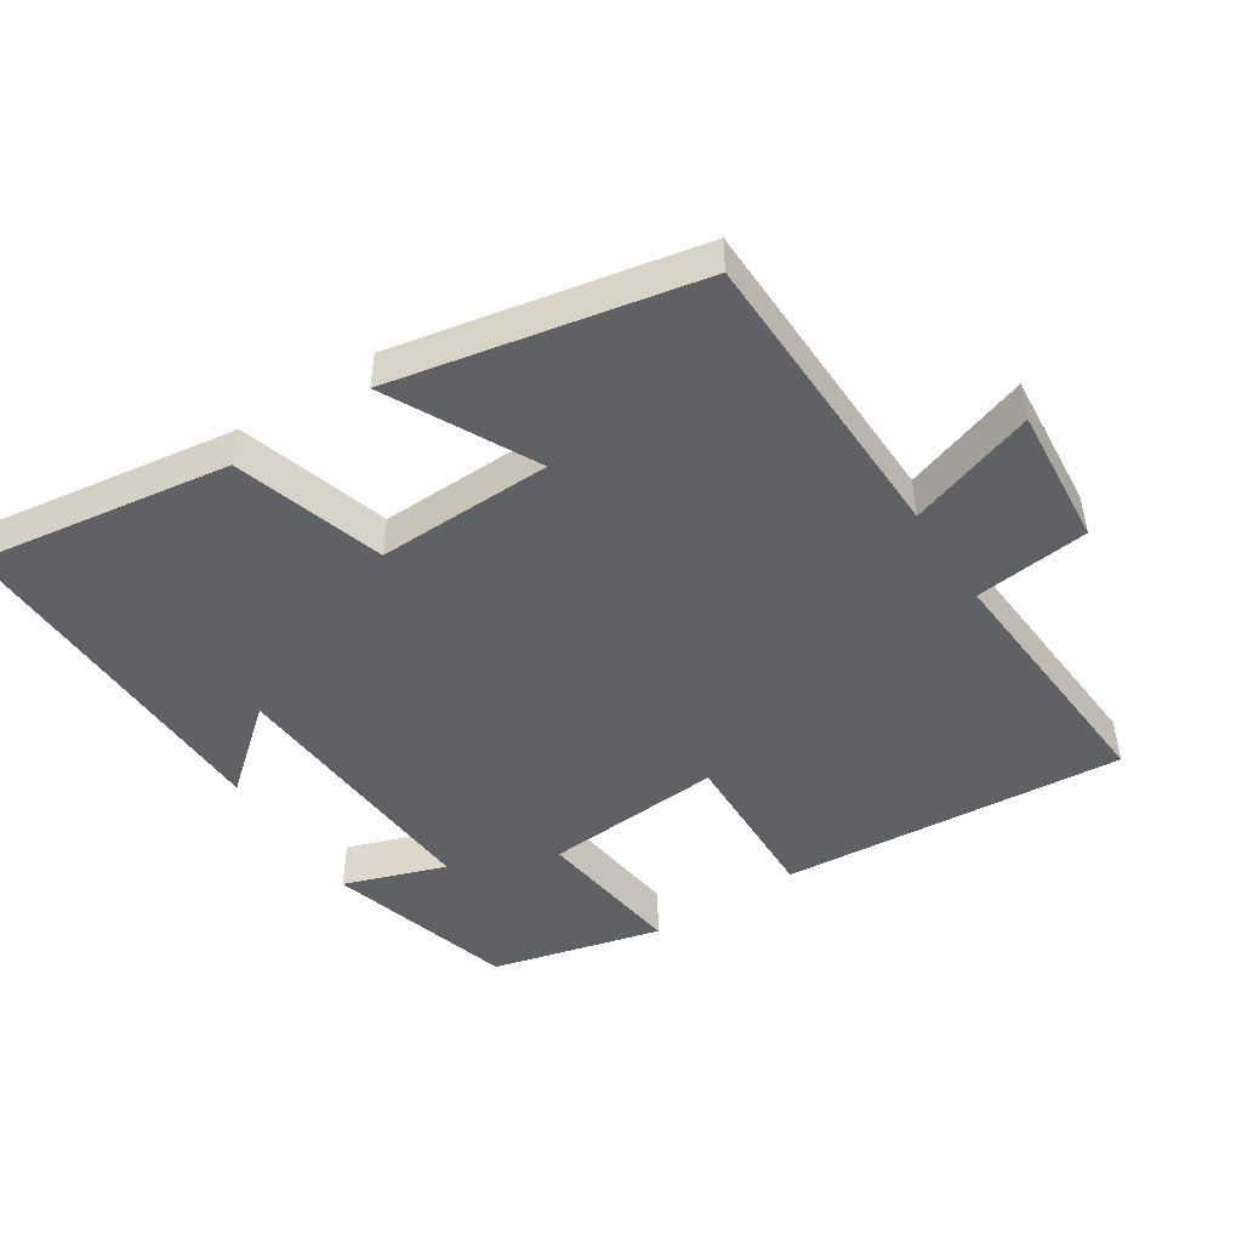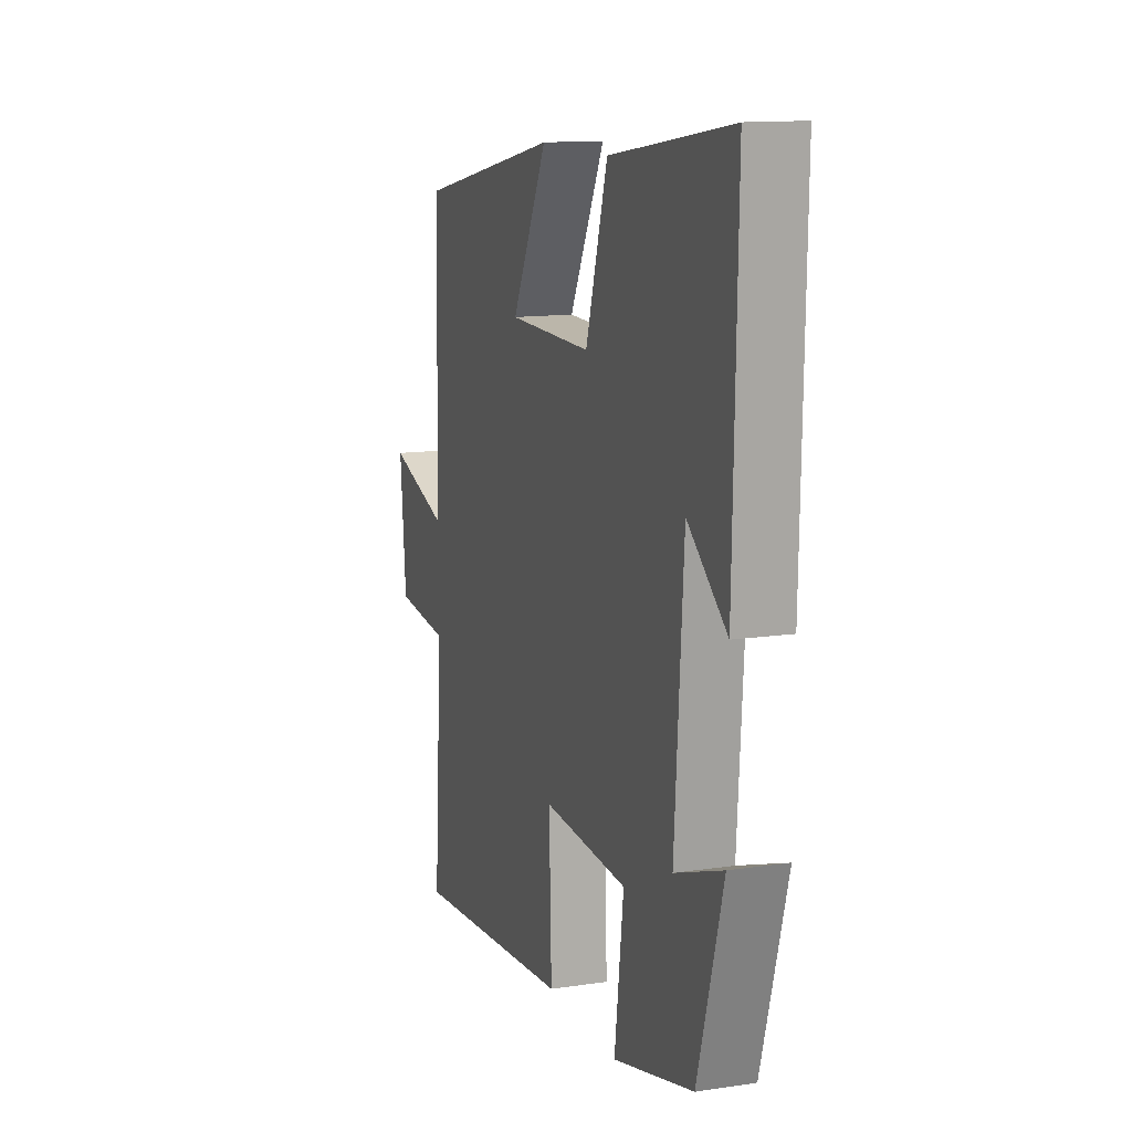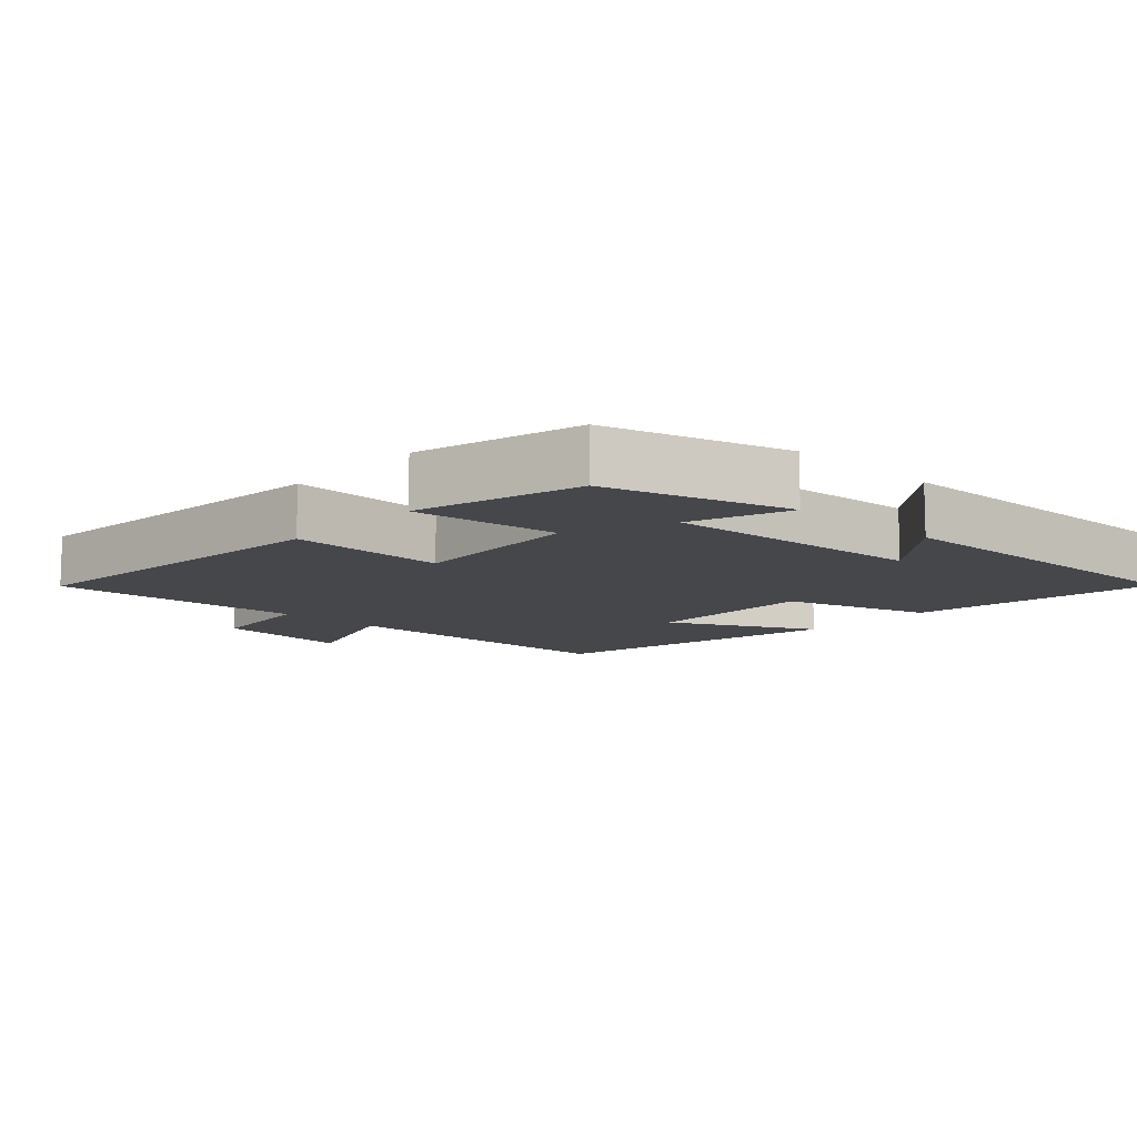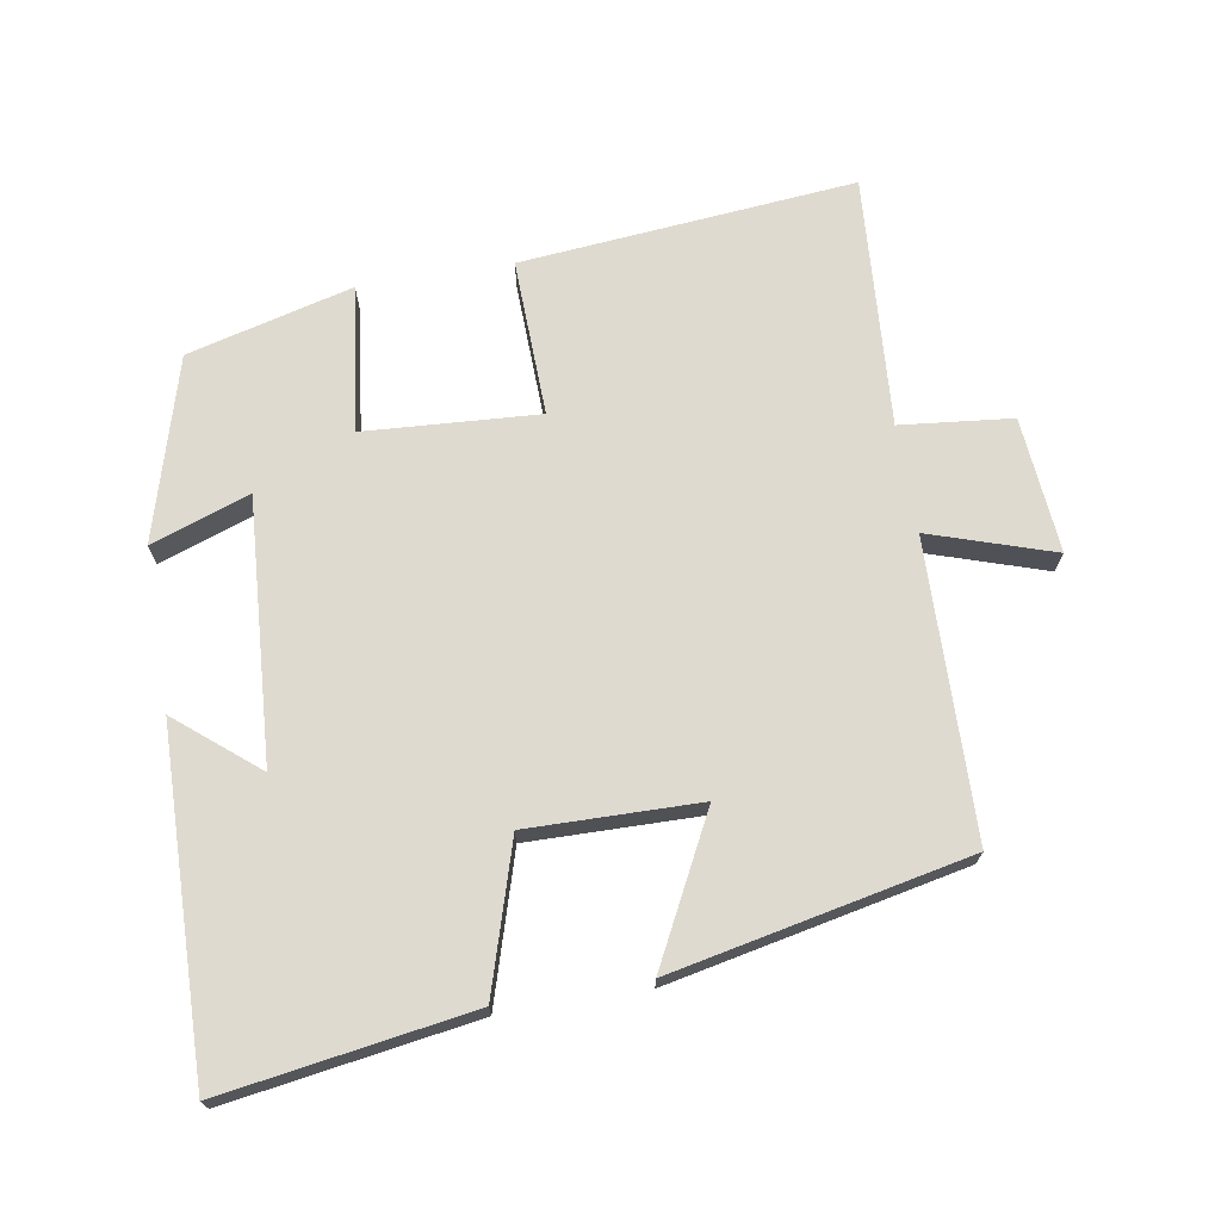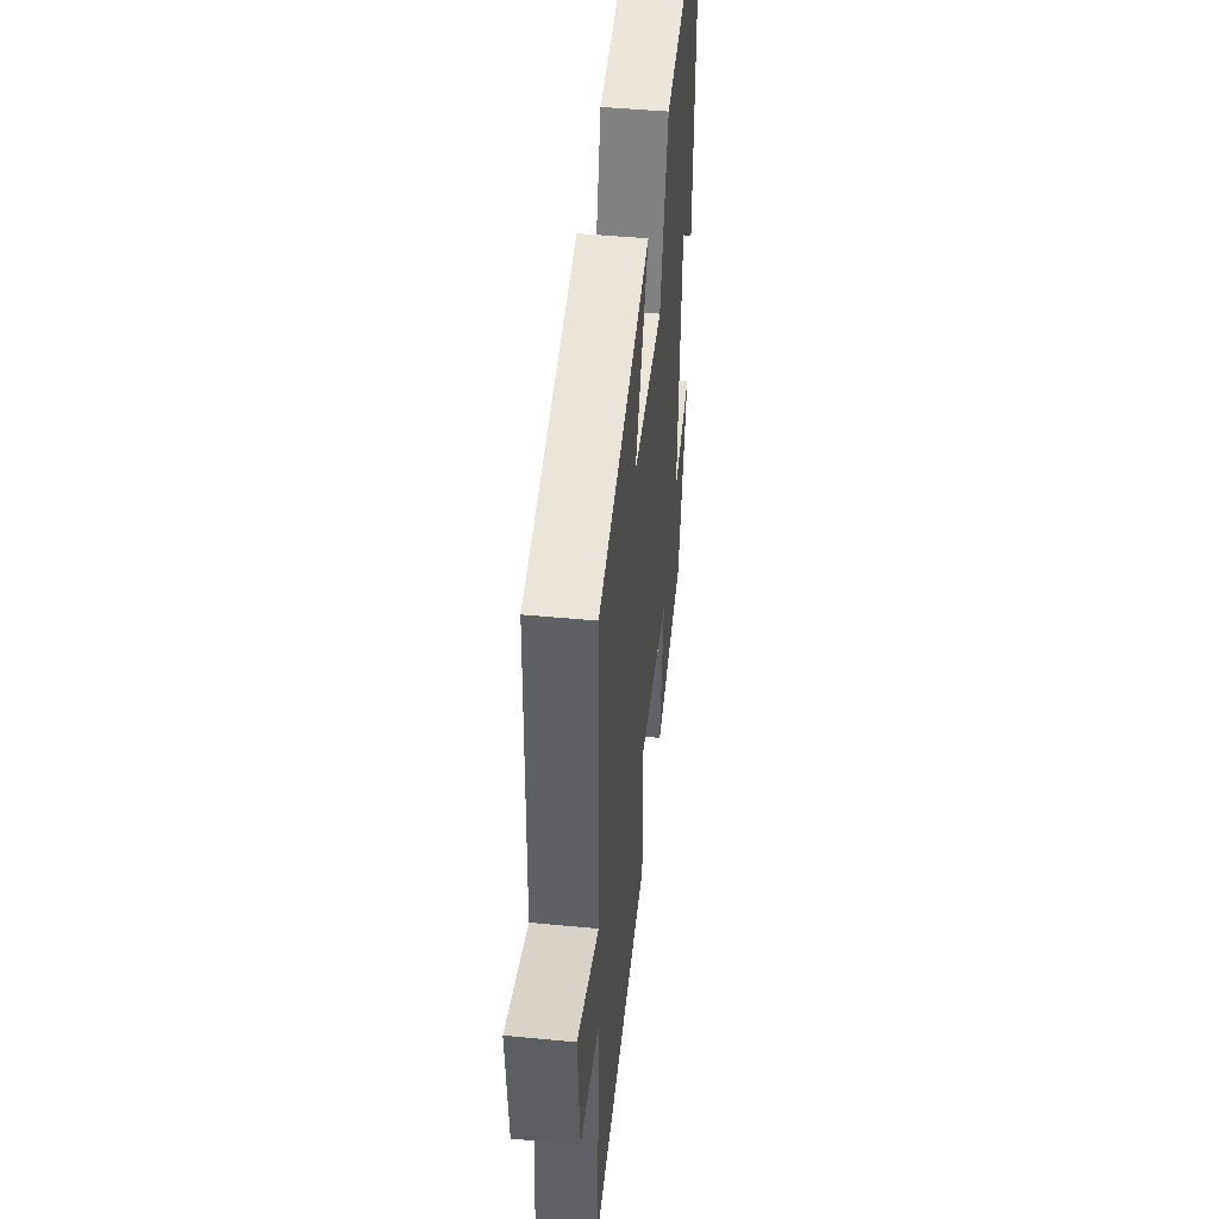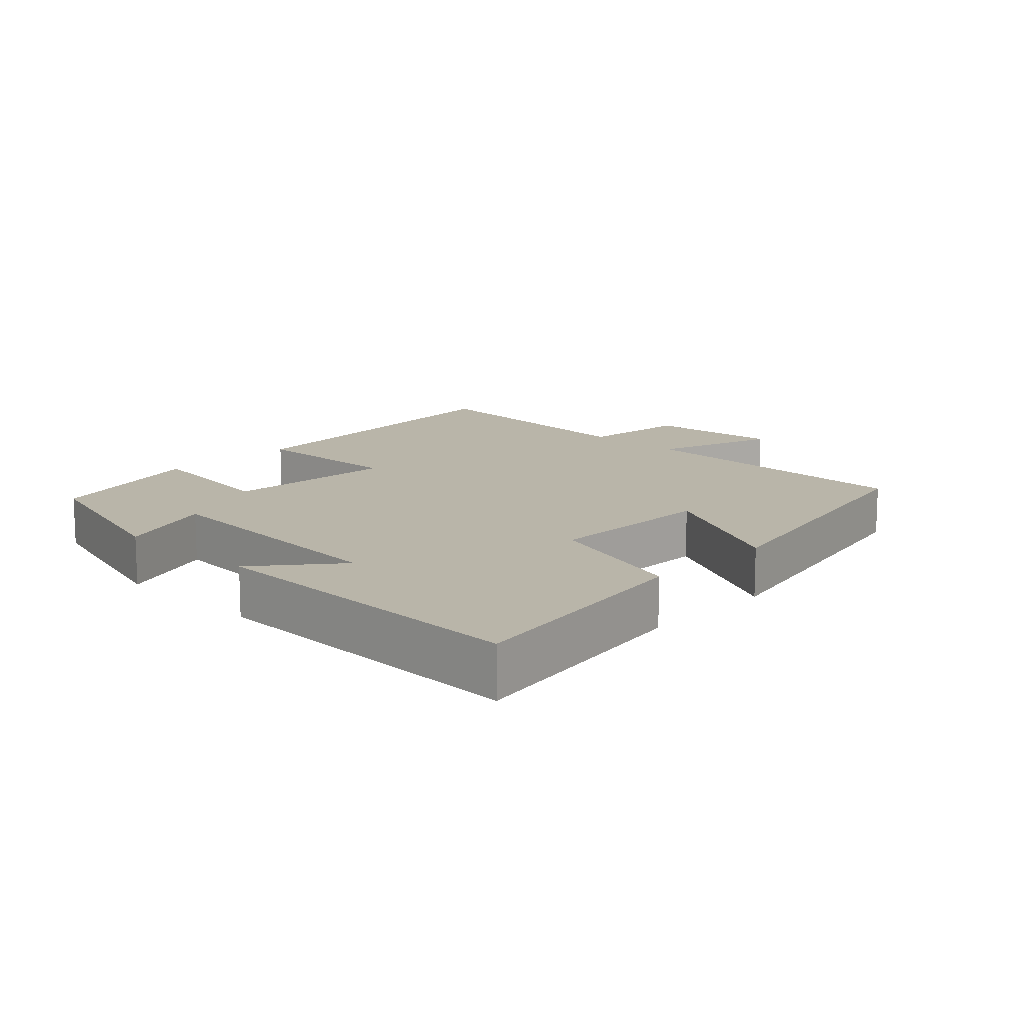
<metadata>
{"format":"obj","ext":"obj","renderer":"f3d","projection":"perspective","resolution":1024,"background":"white","views":[{"elev":-47.8,"azim":33.3,"up":"+Y"},{"elev":13.0,"azim":-109.0,"up":"+Z"},{"elev":-10.8,"azim":-133.0,"up":"+Y"},{"elev":70.7,"azim":-9.5,"up":"+Y"},{"elev":45.8,"azim":96.3,"up":"+Z"},{"elev":13.4,"azim":-46.0,"up":"+Y"}]}
</metadata>
<code>
v 0.491 0.07 0.41
v 0.5 0.07 -0.022
v 0.681 0.07 0.037
v 0.663 0.07 -0.161
v 0.5 0.07 -0.178
v 0.525 0.07 -0.545
v 0.037 0.07 -0.5
v 0.044 0.07 -0.271
v -0.21 0.07 -0.287
v -0.183 0.07 -0.5
v -0.424 0.07 -0.437
v -0.5 0.07 -0.171
v -0.356 0.07 -0.222
v -0.382 0.07 0.16
v -0.5 0.07 0.063
v -0.511 0.07 0.556
v -0.149 0.07 0.5
v -0.084 0.07 0.286
v 0.166 0.07 0.29
v 0.059 0.07 0.5
v 0.491 0 0.41
v 0.5 0 -0.022
v 0.681 0 0.037
v 0.663 0 -0.161
v 0.5 0 -0.178
v 0.525 0 -0.545
v 0.037 0 -0.5
v 0.044 0 -0.271
v -0.21 0 -0.287
v -0.183 0 -0.5
v -0.424 0 -0.437
v -0.5 0 -0.171
v -0.356 0 -0.222
v -0.382 0 0.16
v -0.5 0 0.063
v -0.511 0 0.556
v -0.149 0 0.5
v -0.084 0 0.286
v 0.166 0 0.29
v 0.059 0 0.5
f 19 20 1 2
f 18 19 2
f 16 17 18
f 14 15 16
f 14 16 18
f 13 14 18 2
f 11 12 13
f 10 11 13
f 9 10 13
f 8 9 13 2
f 5 6 7 8
f 2 3 4 5
f 2 5 8
f 22 21 40 39
f 22 39 38
f 38 37 36
f 36 35 34
f 38 36 34
f 22 38 34 33
f 33 32 31
f 33 31 30
f 33 30 29
f 22 33 29 28
f 28 27 26 25
f 25 24 23 22
f 28 25 22
f 1 21 22 2
f 2 22 23 3
f 3 23 24 4
f 4 24 25 5
f 5 25 26 6
f 6 26 27 7
f 7 27 28 8
f 8 28 29 9
f 9 29 30 10
f 10 30 31 11
f 11 31 32 12
f 12 32 33 13
f 13 33 34 14
f 14 34 35 15
f 15 35 36 16
f 16 36 37 17
f 17 37 38 18
f 18 38 39 19
f 19 39 40 20
f 20 40 21 1

</code>
